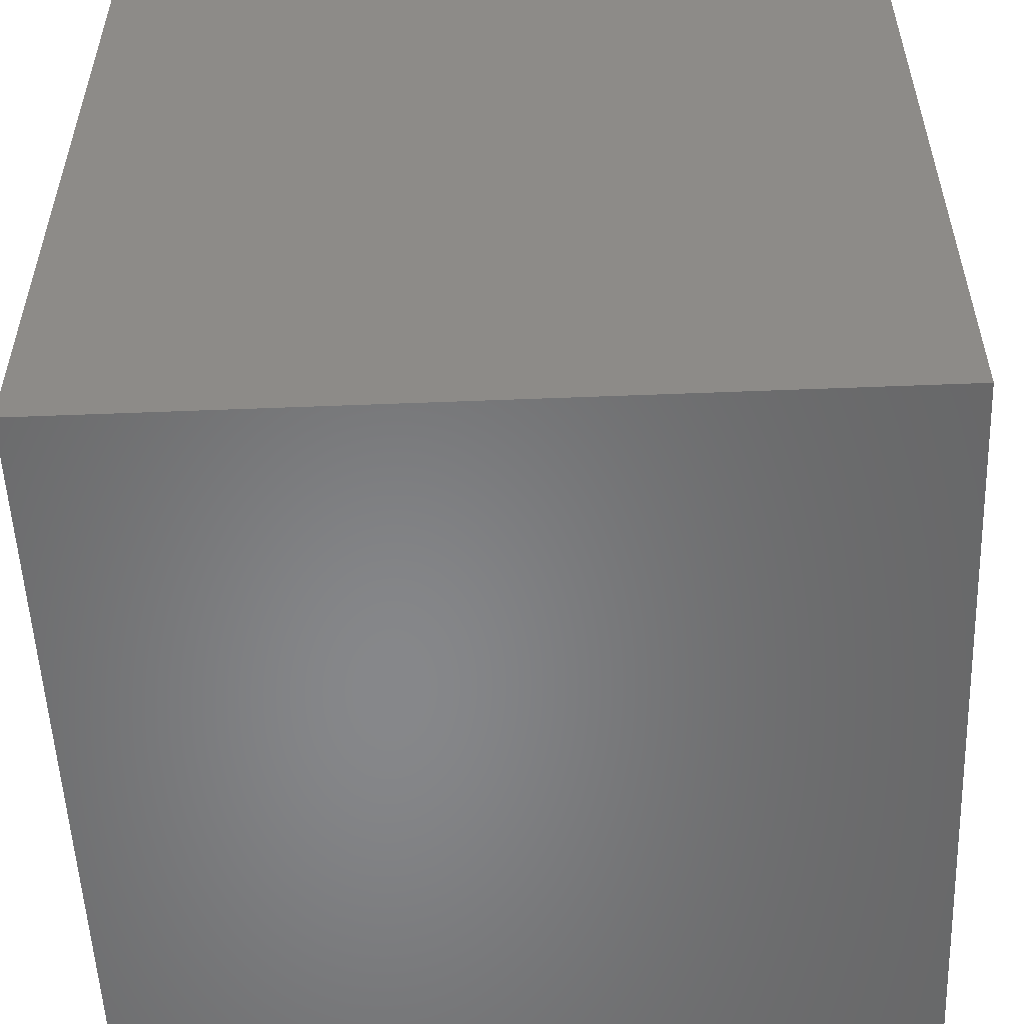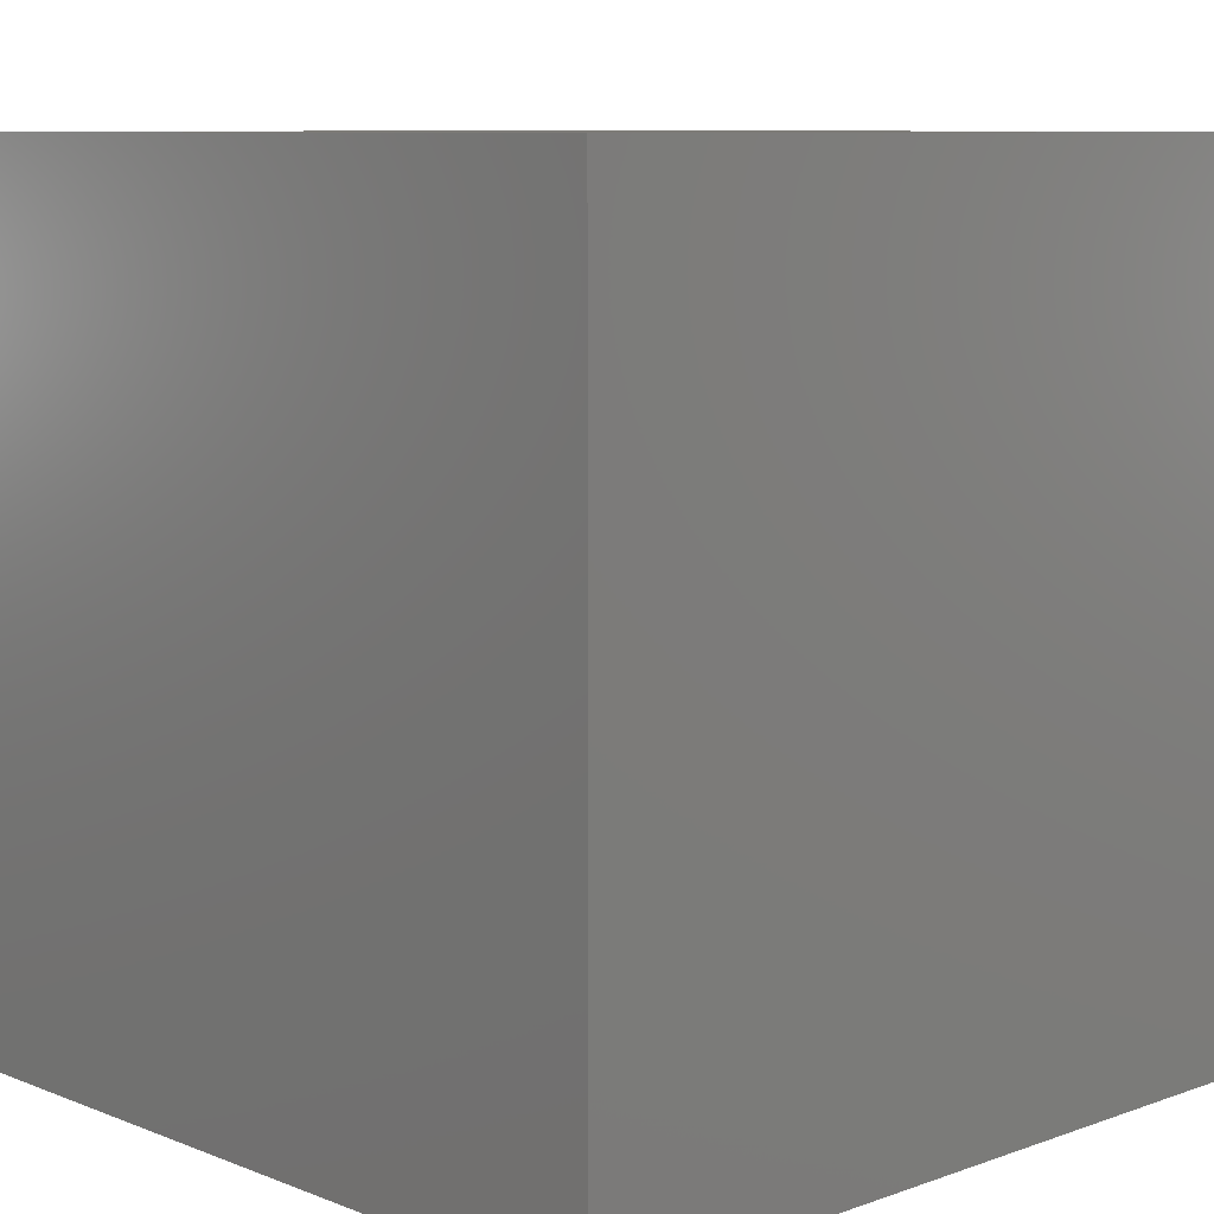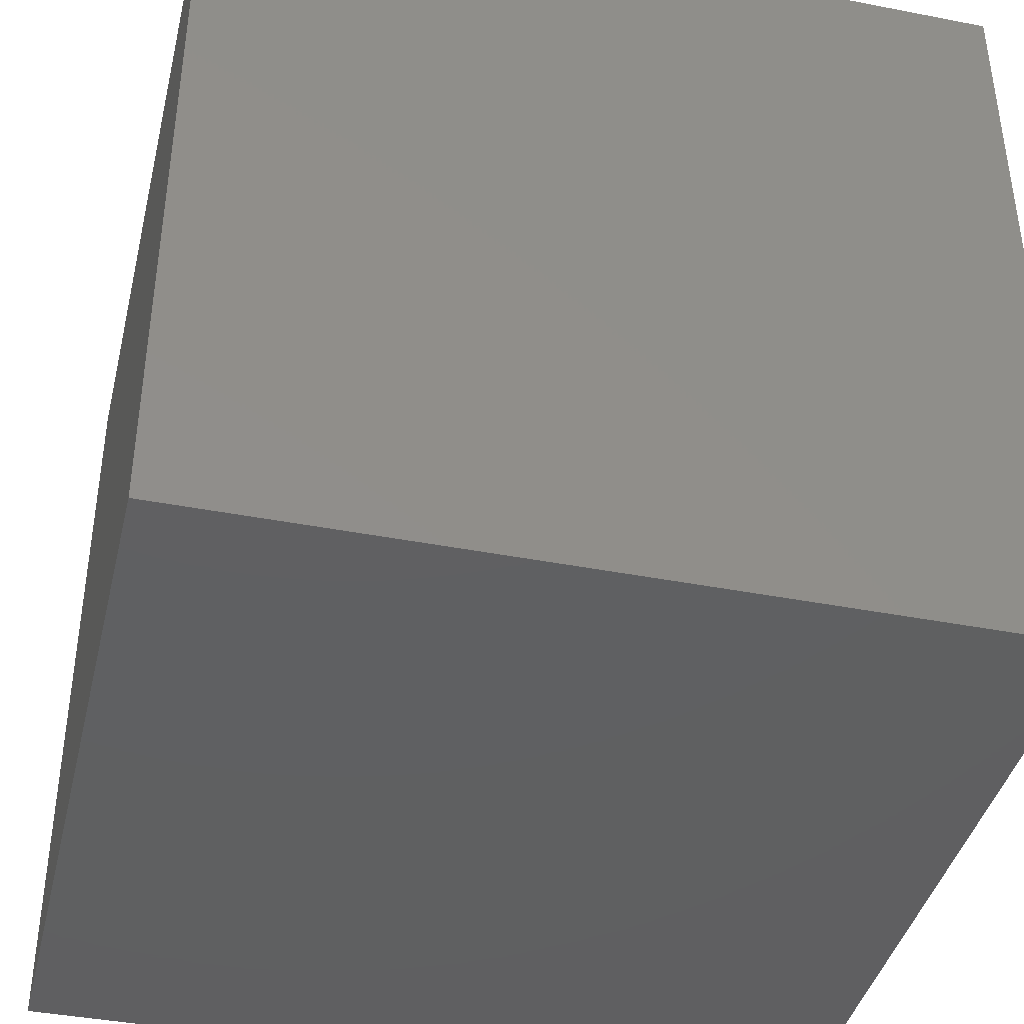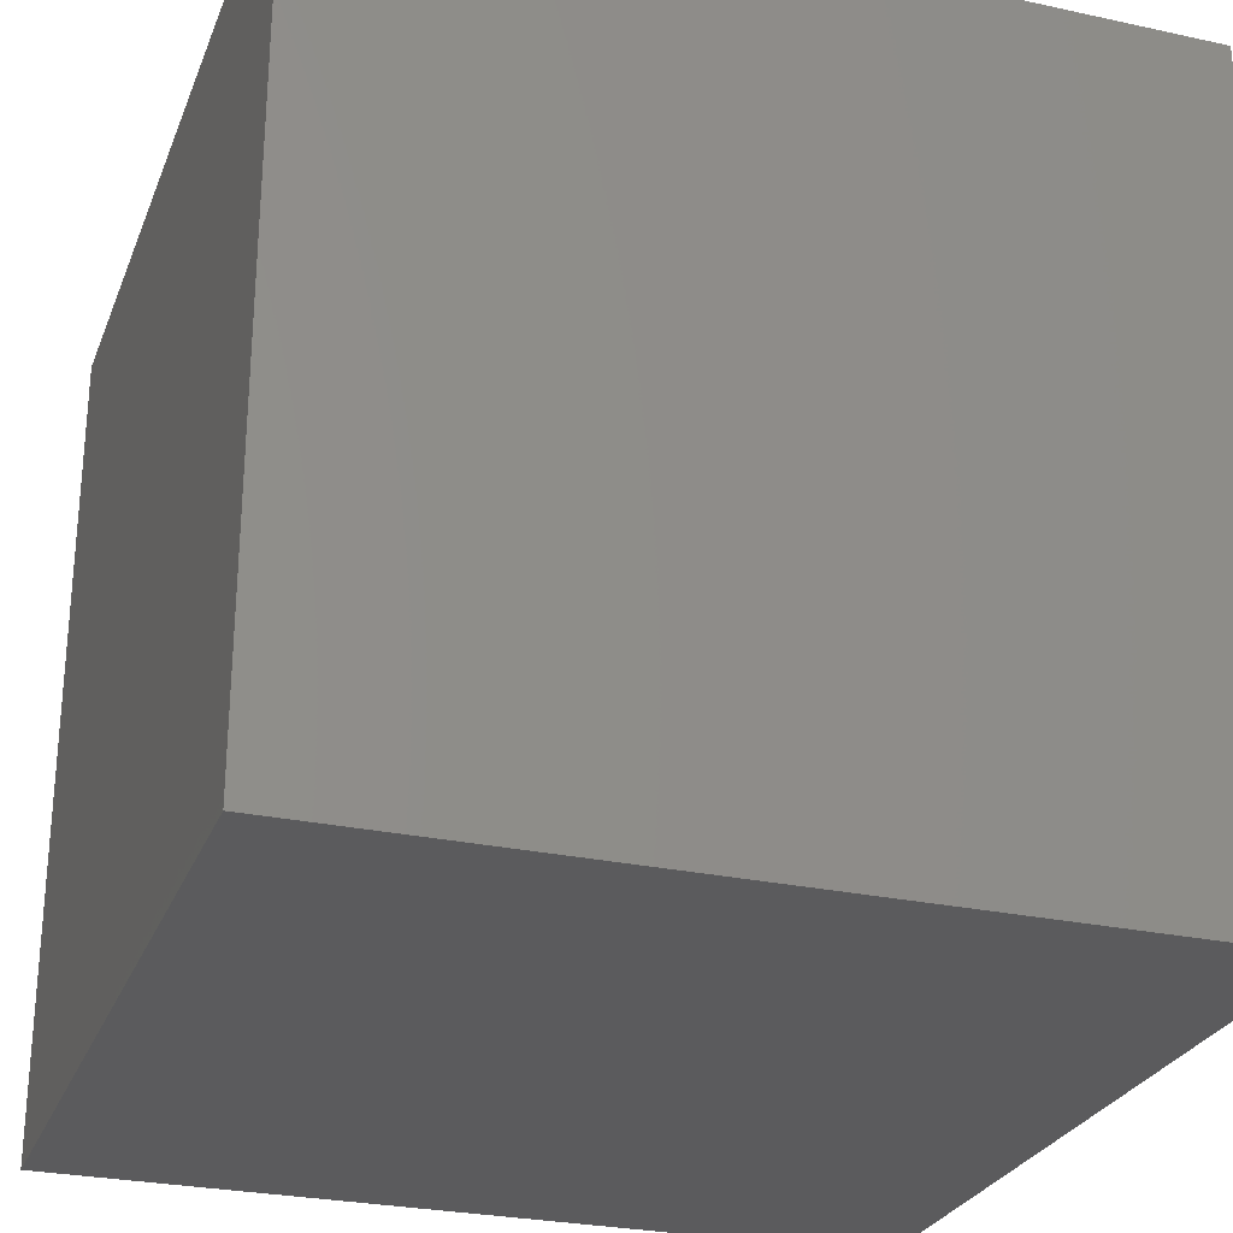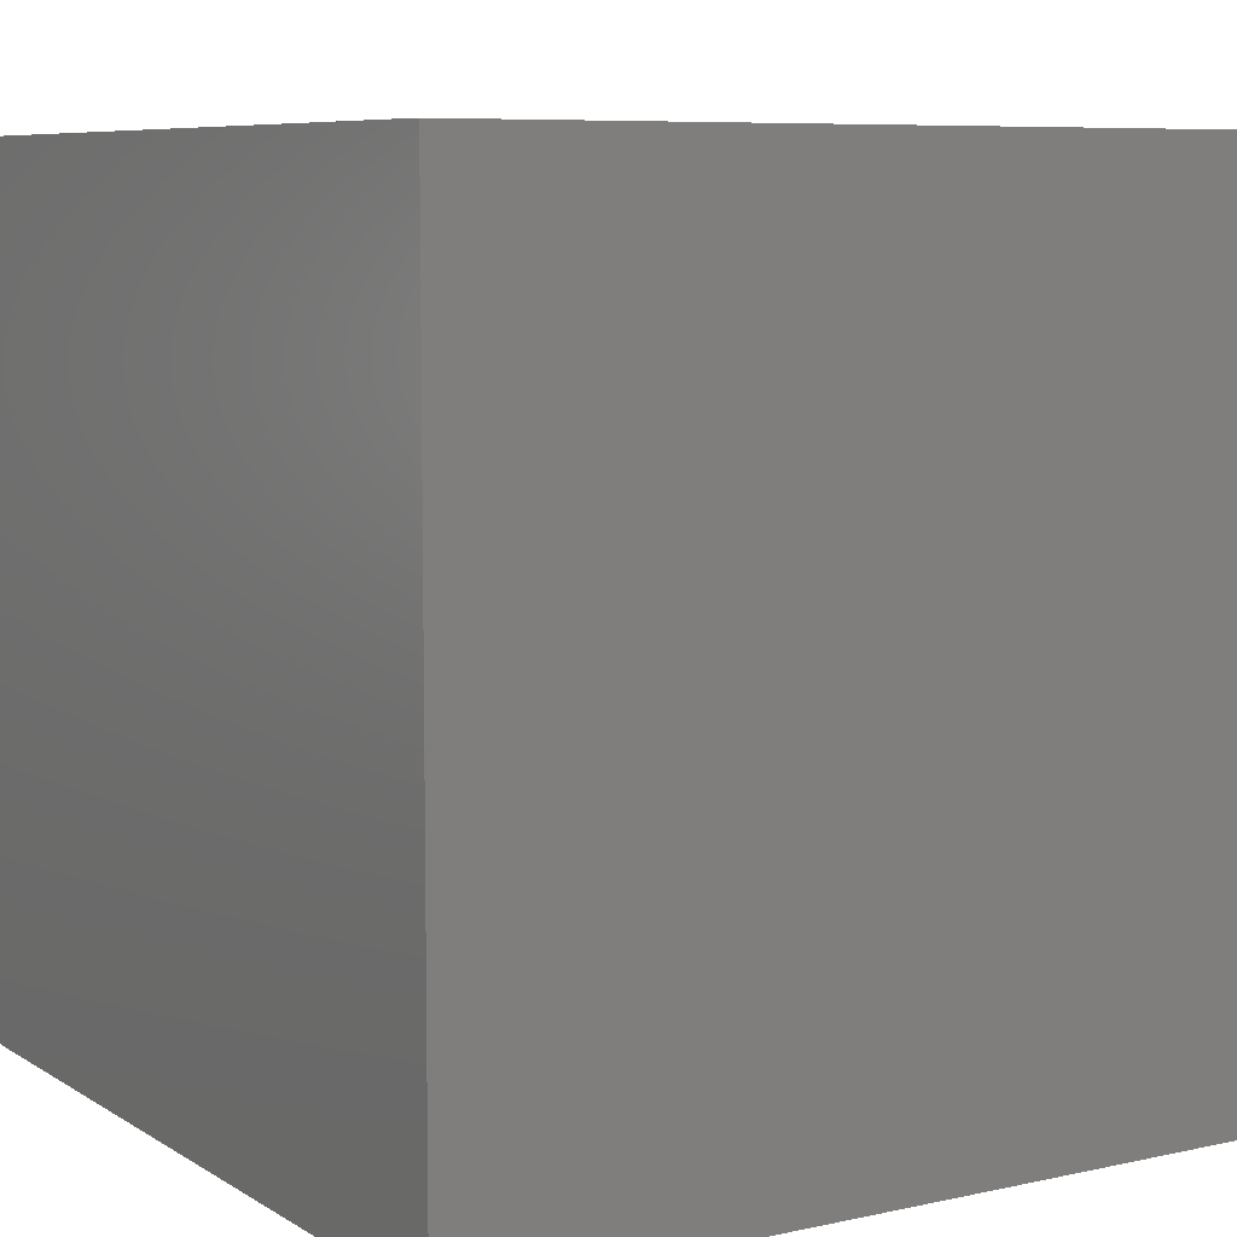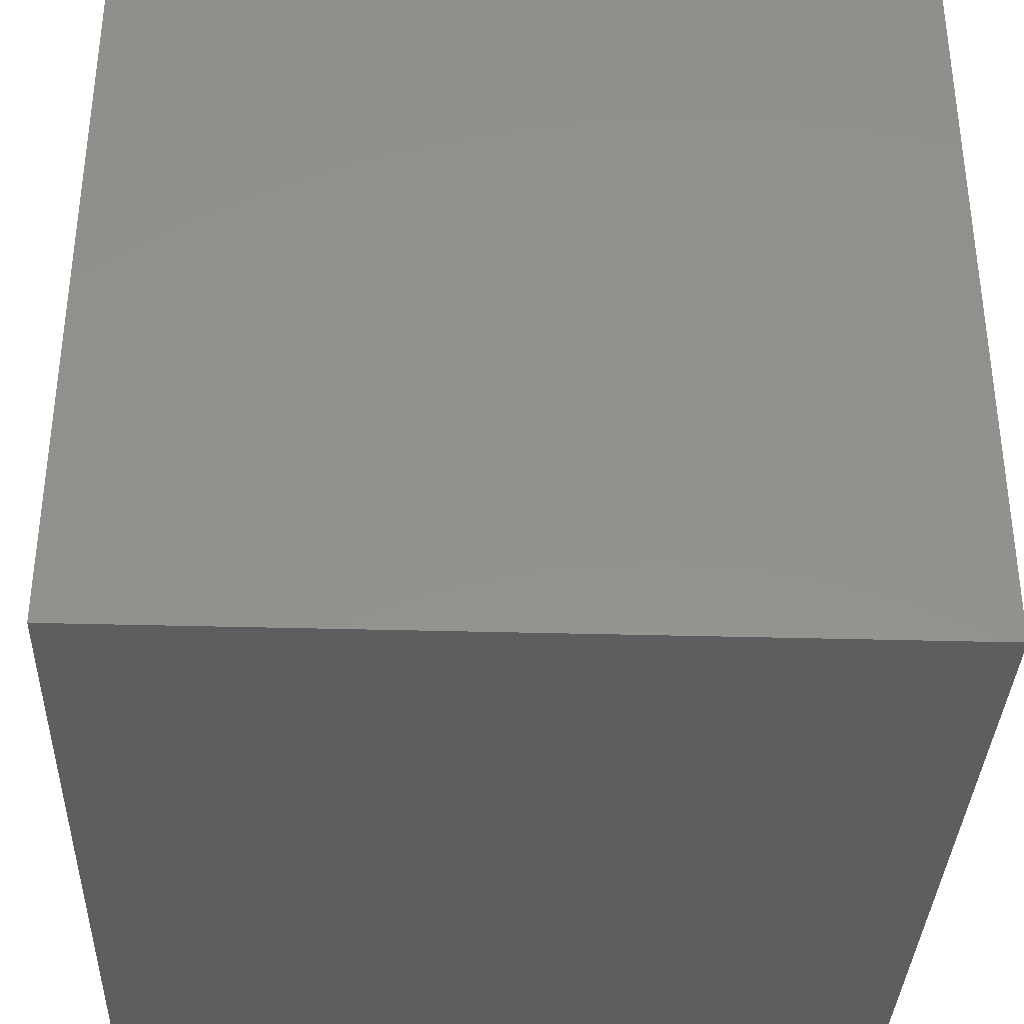
<metadata>
{"format":"stl","ext":"stl","renderer":"f3d","projection":"perspective","resolution":1024,"background":"white","views":[{"elev":-54.1,"azim":2.4,"up":"+Y"},{"elev":8.7,"azim":136.3,"up":"+Y"},{"elev":-40.7,"azim":76.6,"up":"+Y"},{"elev":-27.2,"azim":-108.6,"up":"+Y"},{"elev":7.5,"azim":148.2,"up":"+Y"},{"elev":-35.2,"azim":87.9,"up":"+Z"}]}
</metadata>
<code>
# stl→obj: 8 verts, 12 faces
v 0 0 0
v 1 0 0
v 1 1 0
v 0 1 0
v 0 0 1
v 1 1 1
v 1 0 1
v 0 1 1
f 1 2 3
f 1 3 4
f 5 6 7
f 5 8 6
f 4 6 8
f 4 3 6
f 1 5 7
f 1 7 2
f 2 7 6
f 2 6 3
f 1 8 5
f 1 4 8

</code>
